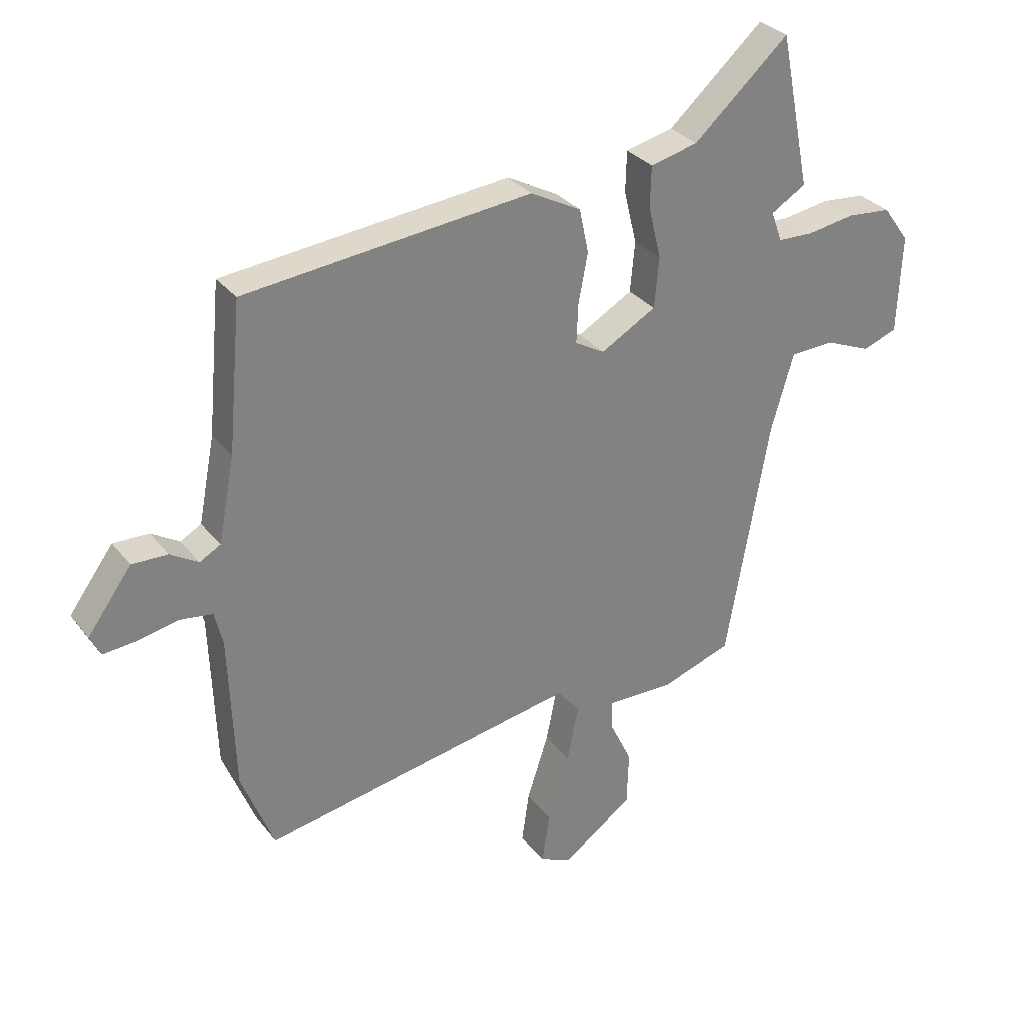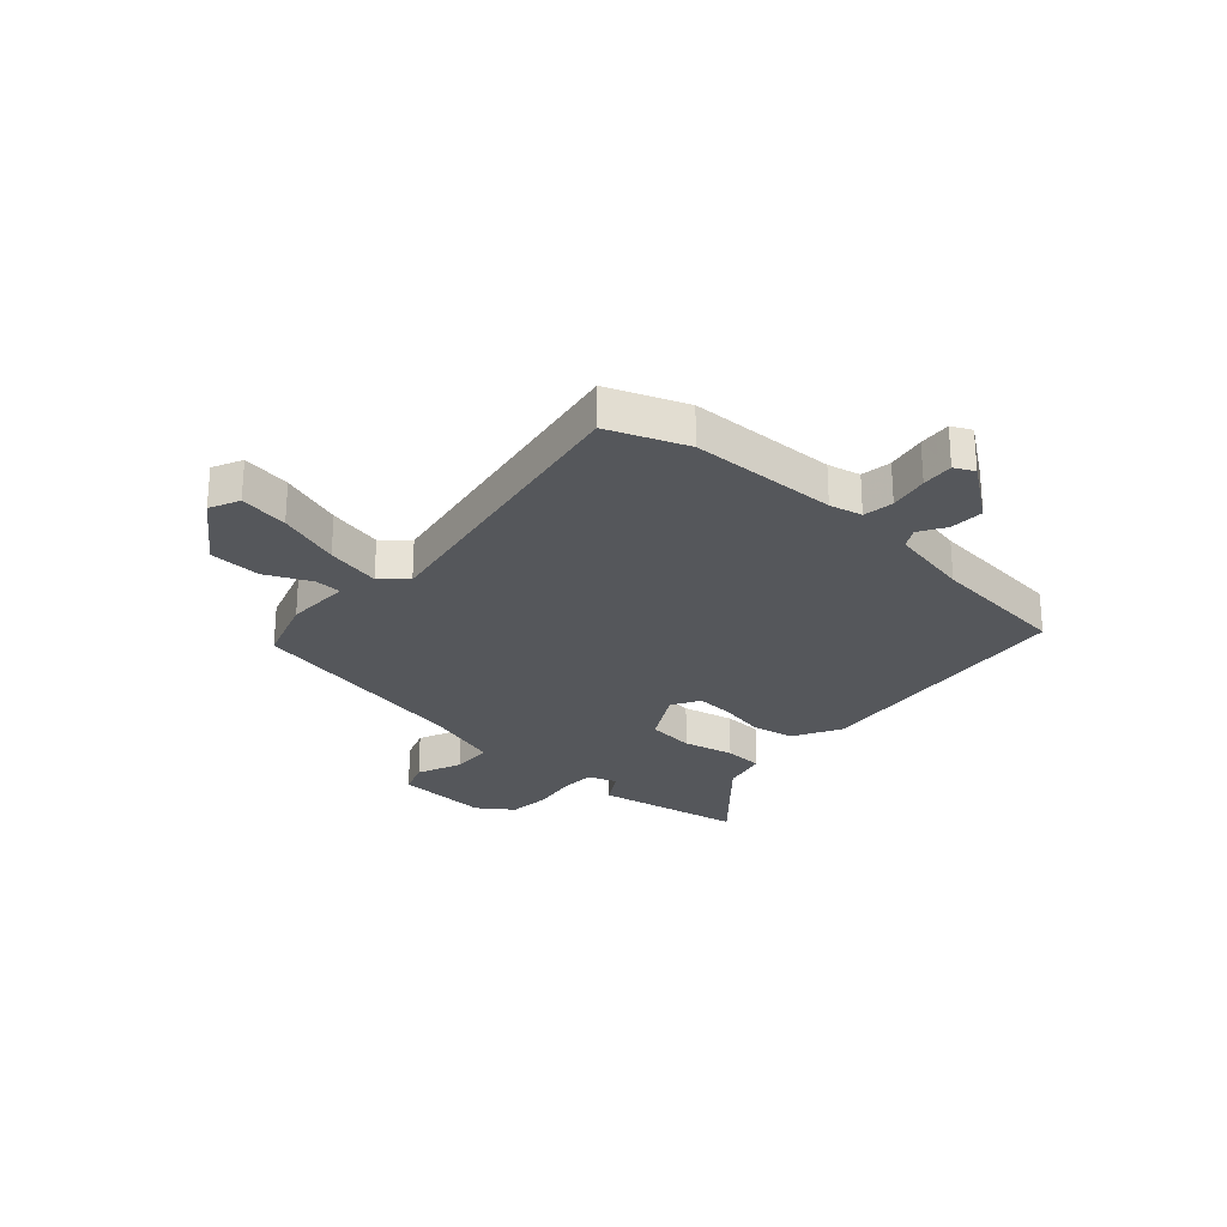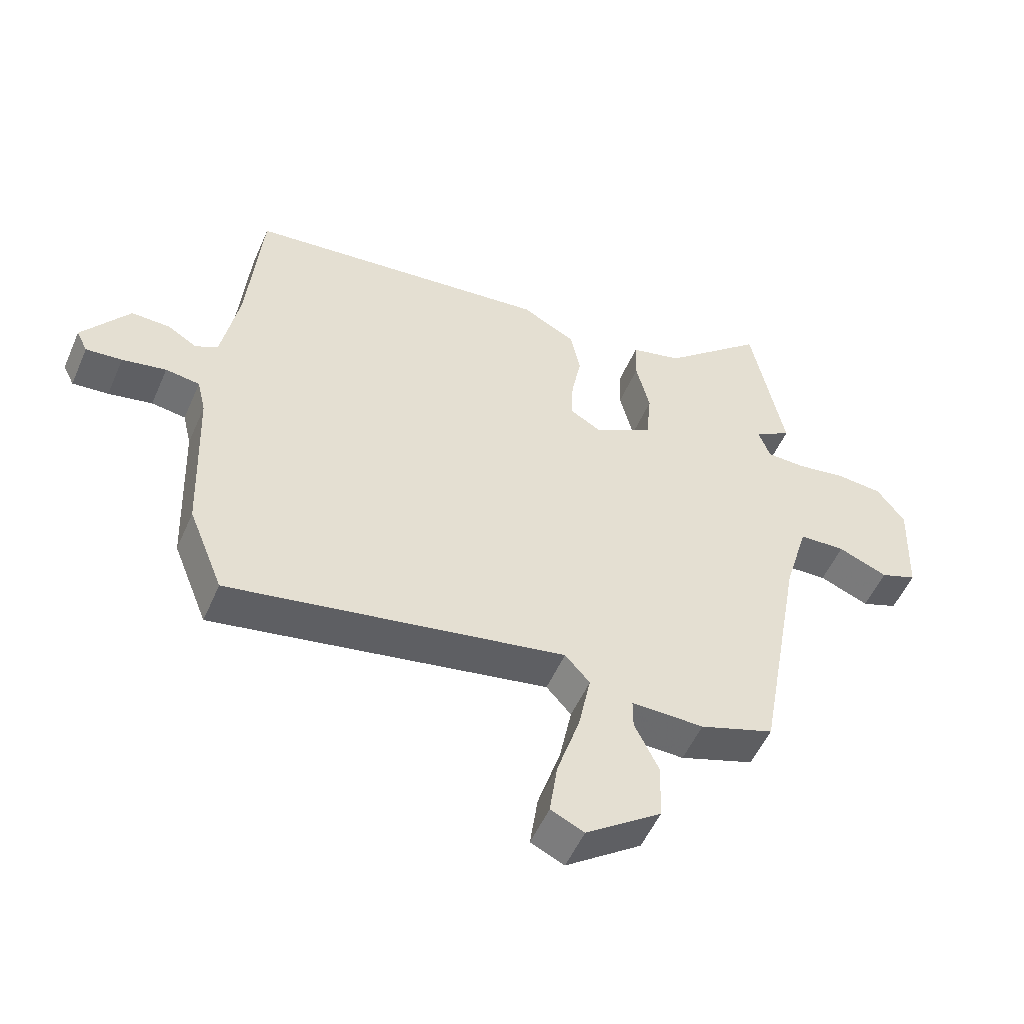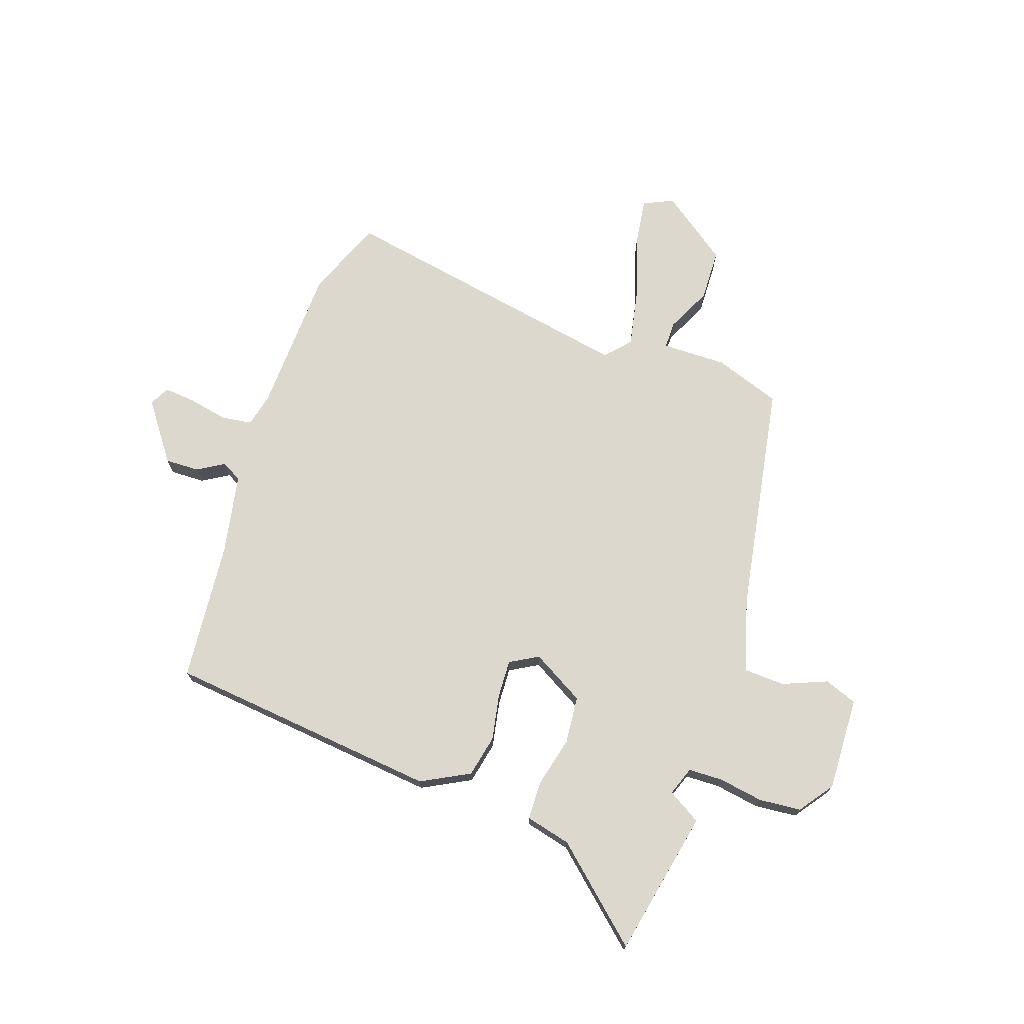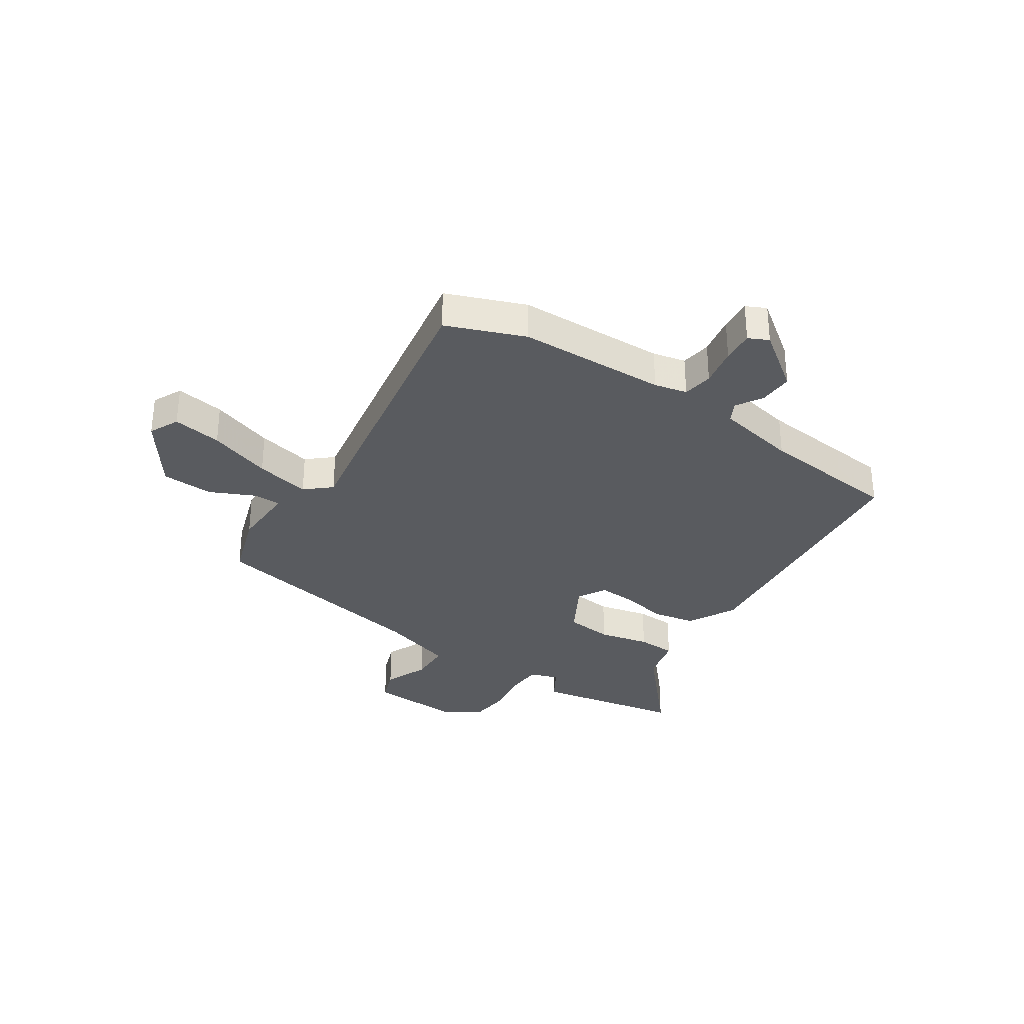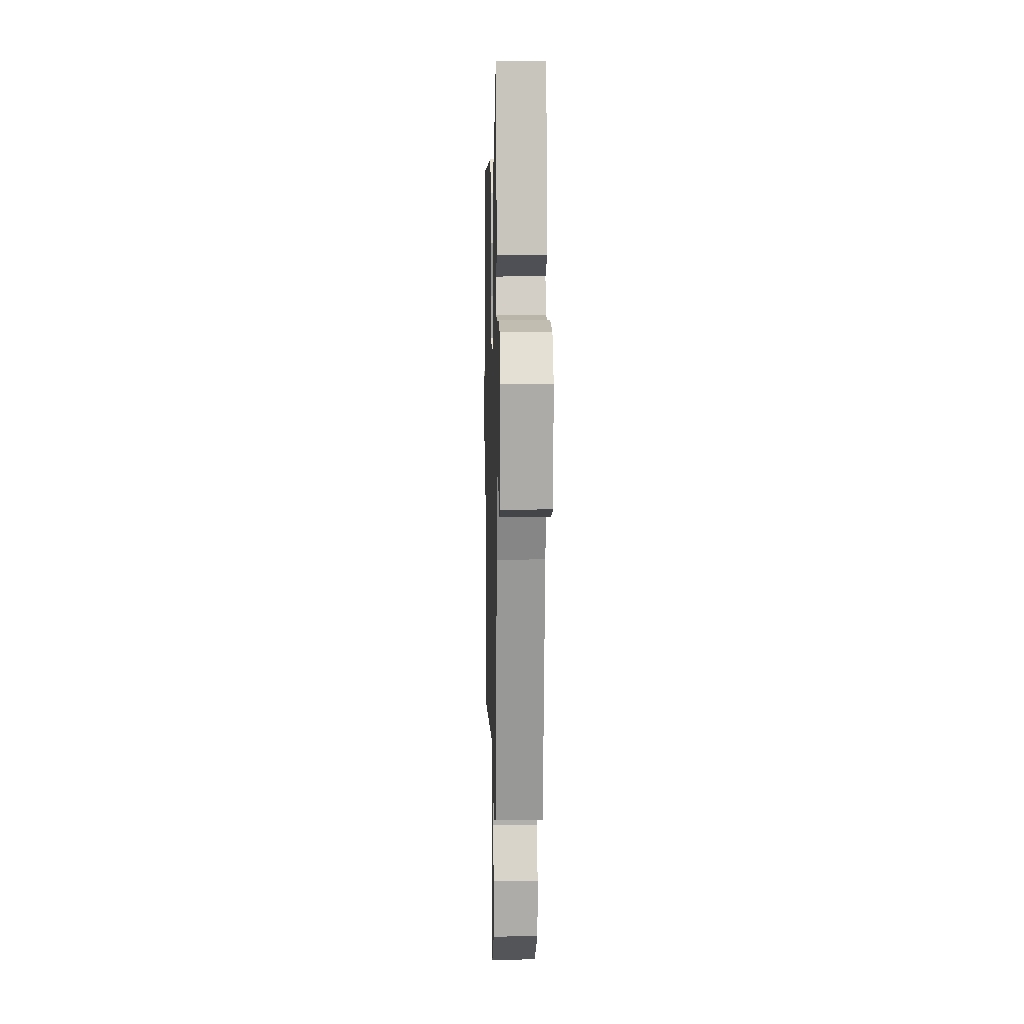
<metadata>
{"format":"obj","ext":"obj","renderer":"f3d","projection":"perspective","resolution":1024,"background":"white","views":[{"elev":30.6,"azim":-30.9,"up":"+Z"},{"elev":-26.4,"azim":-132.4,"up":"+Y"},{"elev":-52.9,"azim":-23.2,"up":"+Z"},{"elev":72.5,"azim":19.1,"up":"+Y"},{"elev":-32.5,"azim":-124.0,"up":"+Y"},{"elev":11.6,"azim":88.5,"up":"+Z"}]}
</metadata>
<code>
v 0.471 0.07 0.643
v 0.524 0.07 0.379
v 0.464 0.07 0.343
v 0.483 0.07 0.291
v 0.545 0.07 0.289
v 0.626 0.07 0.302
v 0.702 0.07 0.295
v 0.747 0.07 0.233
v 0.74 0.07 0.063
v 0.681 0.07 0.041
v 0.601 0.07 0.074
v 0.526 0.07 0.071
v 0.487 0.07 -0.062
v 0.413 0.07 -0.479
v 0.293 0.07 -0.52
v 0.176 0.07 -0.518
v 0.176 0.07 -0.567
v 0.215 0.07 -0.648
v 0.212 0.07 -0.742
v 0.09 0.07 -0.83
v 0.036 0.07 -0.805
v 0.049 0.07 -0.716
v 0.086 0.07 -0.602
v 0.106 0.07 -0.503
v 0.066 0.07 -0.458
v -0.478 0.07 -0.556
v -0.534 0.07 -0.415
v -0.544 0.07 -0.148
v -0.558 0.07 -0.089
v -0.613 0.07 -0.081
v -0.684 0.07 -0.095
v -0.742 0.07 -0.1
v -0.76 0.07 -0.064
v -0.684 0.07 0.04
v -0.622 0.07 0.038
v -0.574 0.07 0.009
v -0.538 0.07 0.029
v -0.51 0.07 0.175
v -0.487 0.07 0.428
v 0.007 0.07 0.479
v 0.094 0.07 0.433
v 0.11 0.07 0.357
v 0.094 0.07 0.273
v 0.091 0.07 0.205
v 0.142 0.07 0.176
v 0.237 0.07 0.23
v 0.245 0.07 0.316
v 0.223 0.07 0.407
v 0.225 0.07 0.477
v 0.307 0.07 0.497
v 0.471 0 0.643
v 0.524 0 0.379
v 0.464 0 0.343
v 0.483 0 0.291
v 0.545 0 0.289
v 0.626 0 0.302
v 0.702 0 0.295
v 0.747 0 0.233
v 0.74 0 0.063
v 0.681 0 0.041
v 0.601 0 0.074
v 0.526 0 0.071
v 0.487 0 -0.062
v 0.413 0 -0.479
v 0.293 0 -0.52
v 0.176 0 -0.518
v 0.176 0 -0.567
v 0.215 0 -0.648
v 0.212 0 -0.742
v 0.09 0 -0.83
v 0.036 0 -0.805
v 0.049 0 -0.716
v 0.086 0 -0.602
v 0.106 0 -0.503
v 0.066 0 -0.458
v -0.478 0 -0.556
v -0.534 0 -0.415
v -0.544 0 -0.148
v -0.558 0 -0.089
v -0.613 0 -0.081
v -0.684 0 -0.095
v -0.742 0 -0.1
v -0.76 0 -0.064
v -0.684 0 0.04
v -0.622 0 0.038
v -0.574 0 0.009
v -0.538 0 0.029
v -0.51 0 0.175
v -0.487 0 0.428
v 0.007 0 0.479
v 0.094 0 0.433
v 0.11 0 0.357
v 0.094 0 0.273
v 0.091 0 0.205
v 0.142 0 0.176
v 0.237 0 0.23
v 0.245 0 0.316
v 0.223 0 0.407
v 0.225 0 0.477
v 0.307 0 0.497
f 47 48 49 50
f 1 2 3
f 50 1 3
f 47 50 3
f 46 47 3
f 45 46 3 4
f 41 42 43
f 40 41 43
f 39 40 43
f 38 39 43
f 37 38 43 44
f 36 37 44 45
f 34 35 36
f 33 34 36
f 32 33 36
f 31 32 36
f 30 31 36
f 29 30 36 45
f 25 26 27 28
f 45 4 5
f 29 45 5
f 28 29 5
f 25 28 5
f 21 22 23
f 20 21 23
f 19 20 23
f 18 19 23
f 17 18 23
f 16 17 23 24
f 24 25 5
f 16 24 5
f 15 16 5
f 14 15 5
f 13 14 5
f 9 10 11
f 8 9 11
f 7 8 11
f 6 7 11
f 5 6 11
f 5 11 12
f 5 12 13
f 100 99 98 97
f 53 52 51
f 53 51 100
f 53 100 97
f 53 97 96
f 54 53 96 95
f 93 92 91
f 93 91 90
f 93 90 89
f 93 89 88
f 94 93 88 87
f 95 94 87 86
f 86 85 84
f 86 84 83
f 86 83 82
f 86 82 81
f 86 81 80
f 95 86 80 79
f 78 77 76 75
f 55 54 95
f 55 95 79
f 55 79 78
f 55 78 75
f 73 72 71
f 73 71 70
f 73 70 69
f 73 69 68
f 73 68 67
f 74 73 67 66
f 55 75 74
f 55 74 66
f 55 66 65
f 55 65 64
f 55 64 63
f 61 60 59
f 61 59 58
f 61 58 57
f 61 57 56
f 61 56 55
f 62 61 55
f 63 62 55
f 1 51 52 2
f 2 52 53 3
f 3 53 54 4
f 4 54 55 5
f 5 55 56 6
f 6 56 57 7
f 7 57 58 8
f 8 58 59 9
f 9 59 60 10
f 10 60 61 11
f 11 61 62 12
f 12 62 63 13
f 13 63 64 14
f 14 64 65 15
f 15 65 66 16
f 16 66 67 17
f 17 67 68 18
f 18 68 69 19
f 19 69 70 20
f 20 70 71 21
f 21 71 72 22
f 22 72 73 23
f 23 73 74 24
f 24 74 75 25
f 25 75 76 26
f 26 76 77 27
f 27 77 78 28
f 28 78 79 29
f 29 79 80 30
f 30 80 81 31
f 31 81 82 32
f 32 82 83 33
f 33 83 84 34
f 34 84 85 35
f 35 85 86 36
f 36 86 87 37
f 37 87 88 38
f 38 88 89 39
f 39 89 90 40
f 40 90 91 41
f 41 91 92 42
f 42 92 93 43
f 43 93 94 44
f 44 94 95 45
f 45 95 96 46
f 46 96 97 47
f 47 97 98 48
f 48 98 99 49
f 49 99 100 50
f 50 100 51 1

</code>
